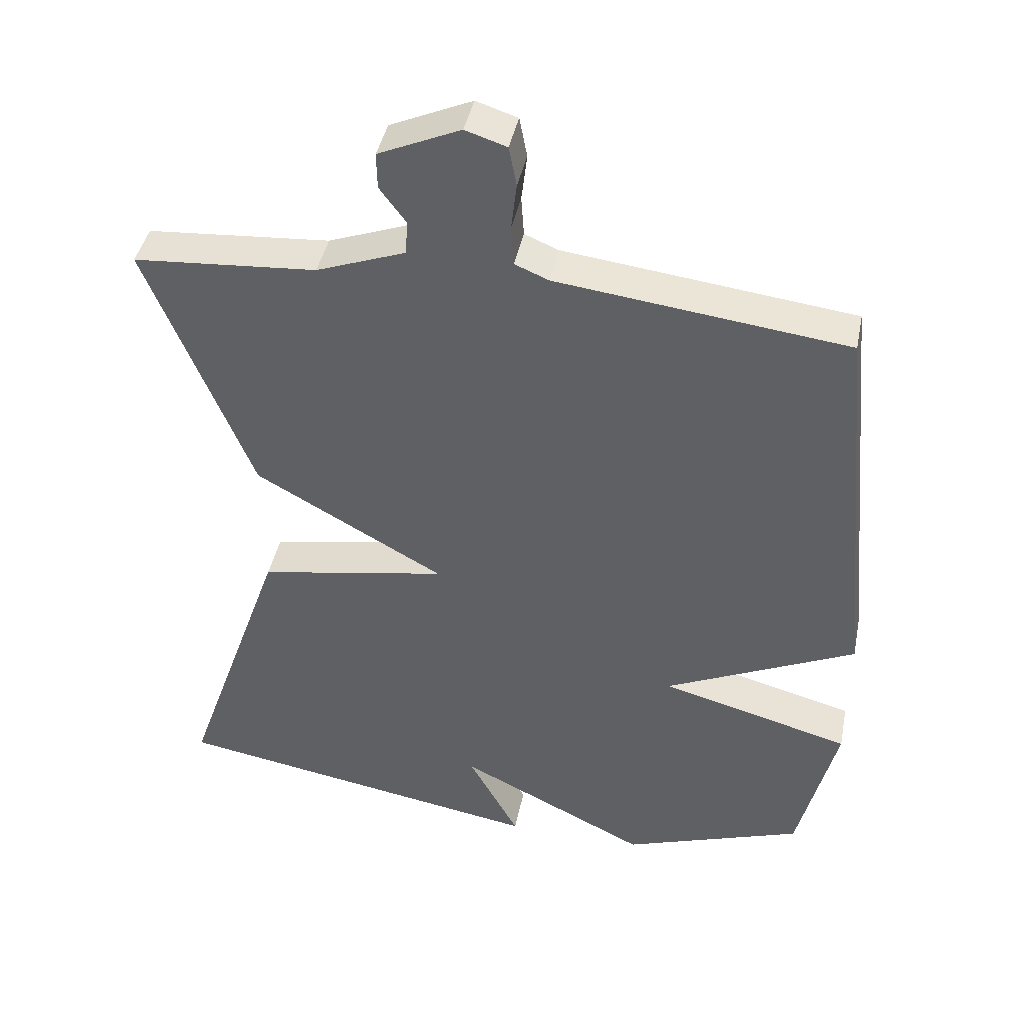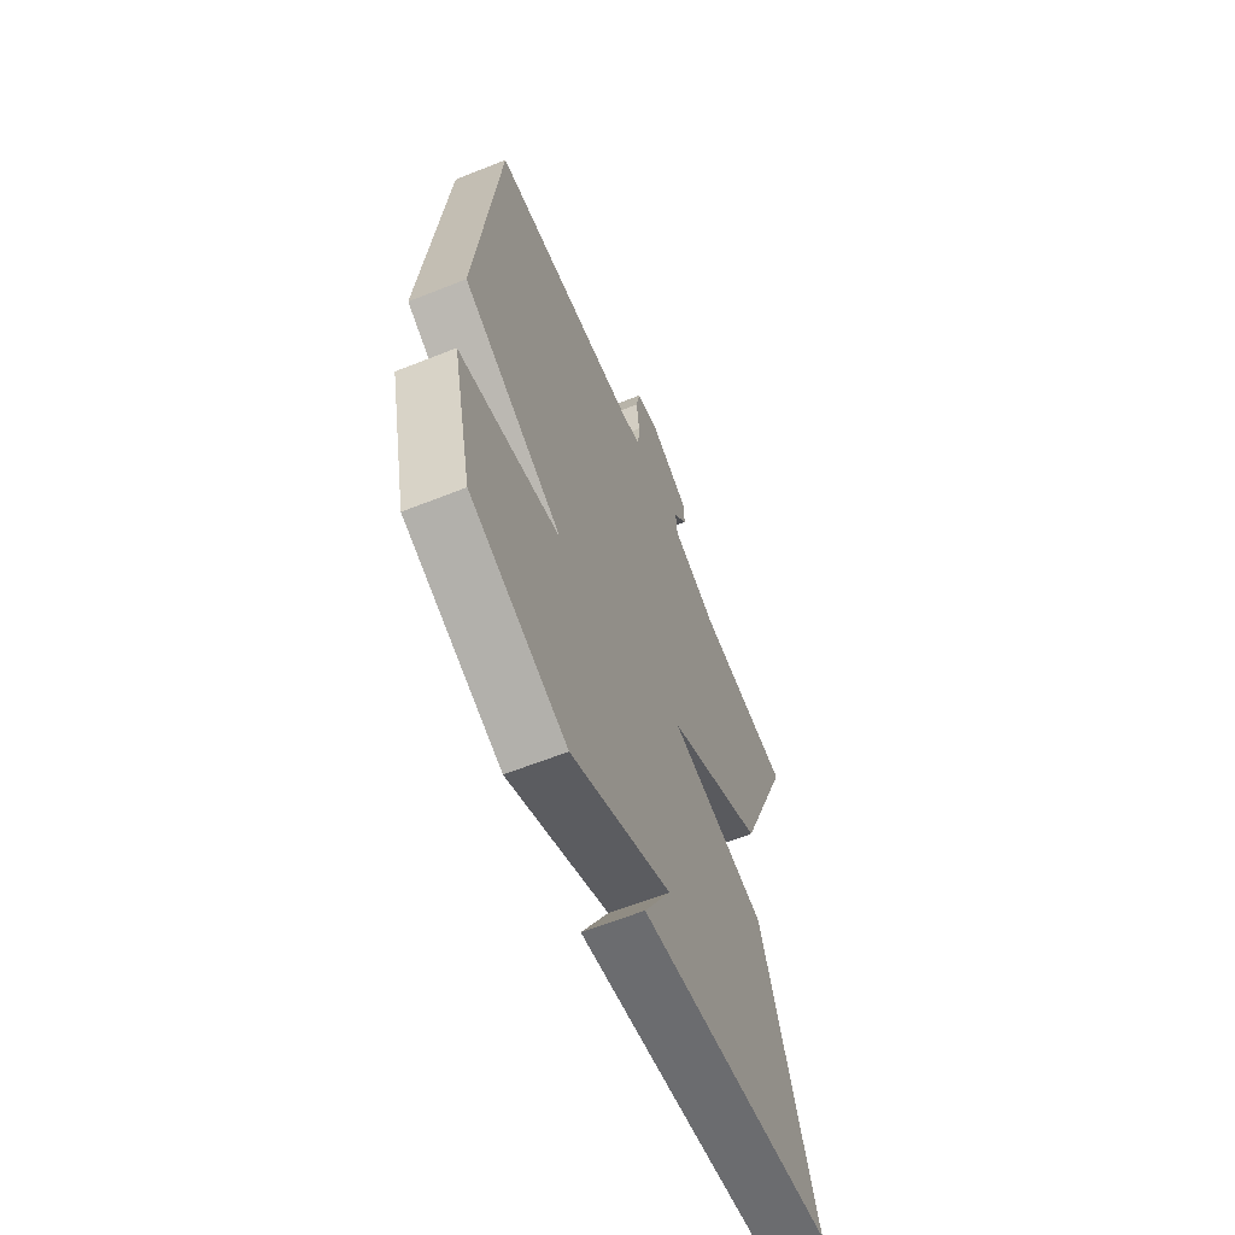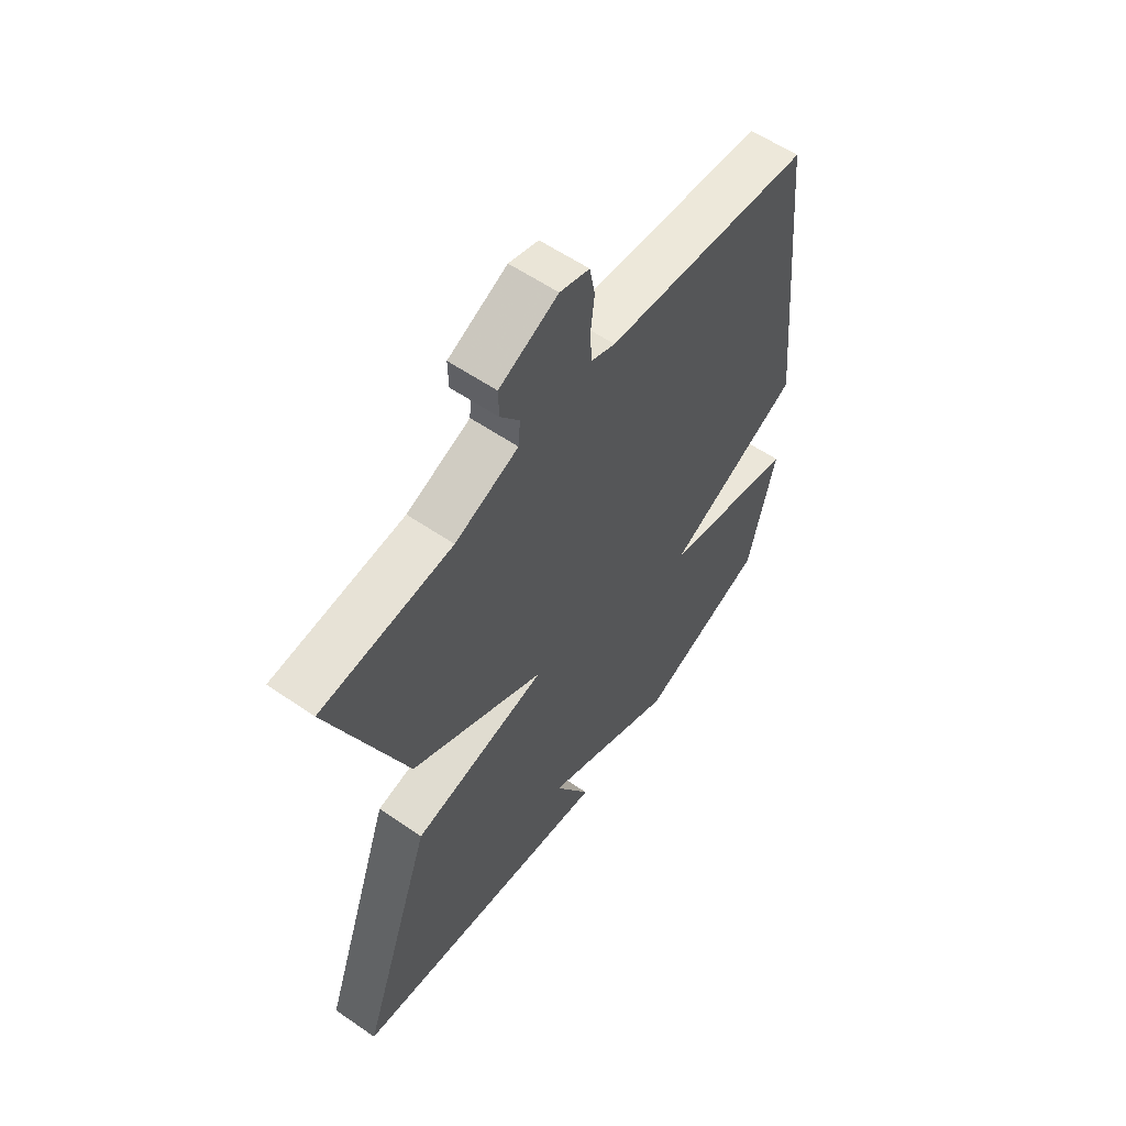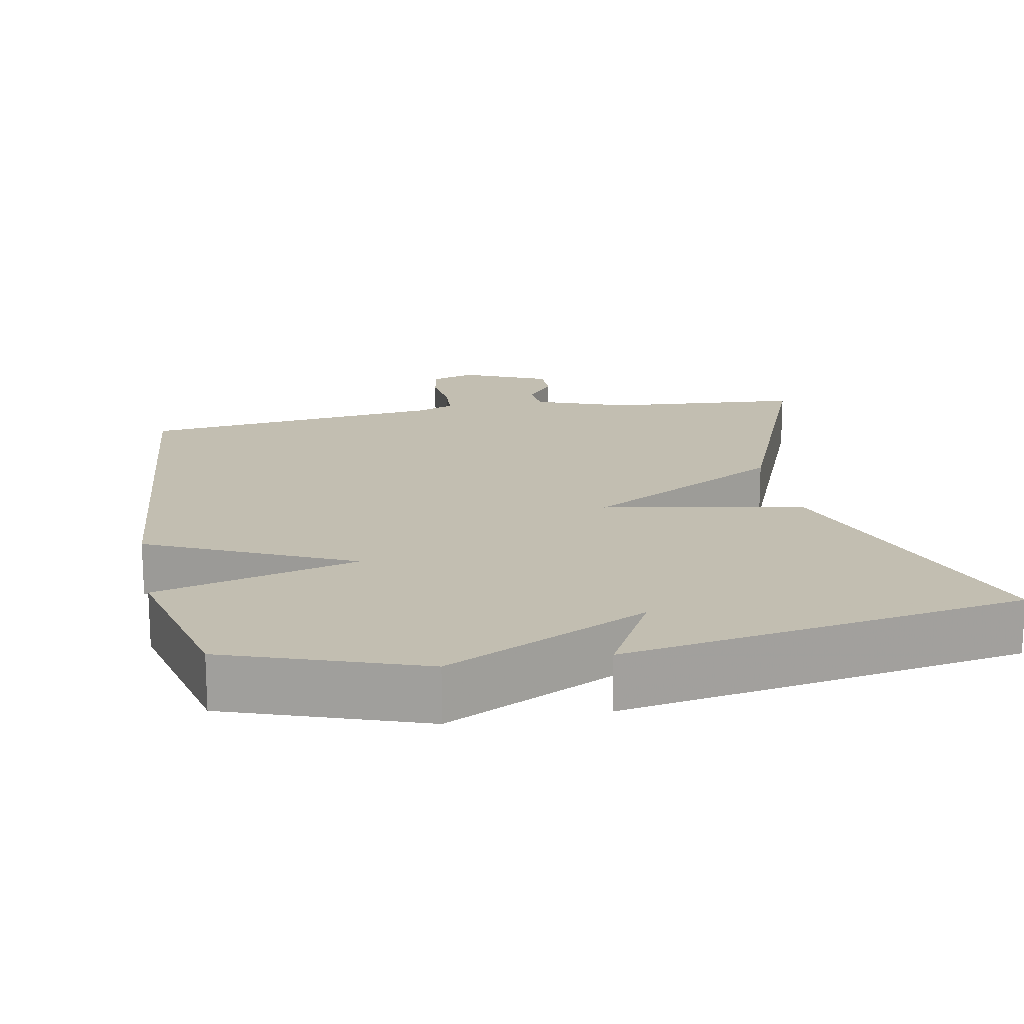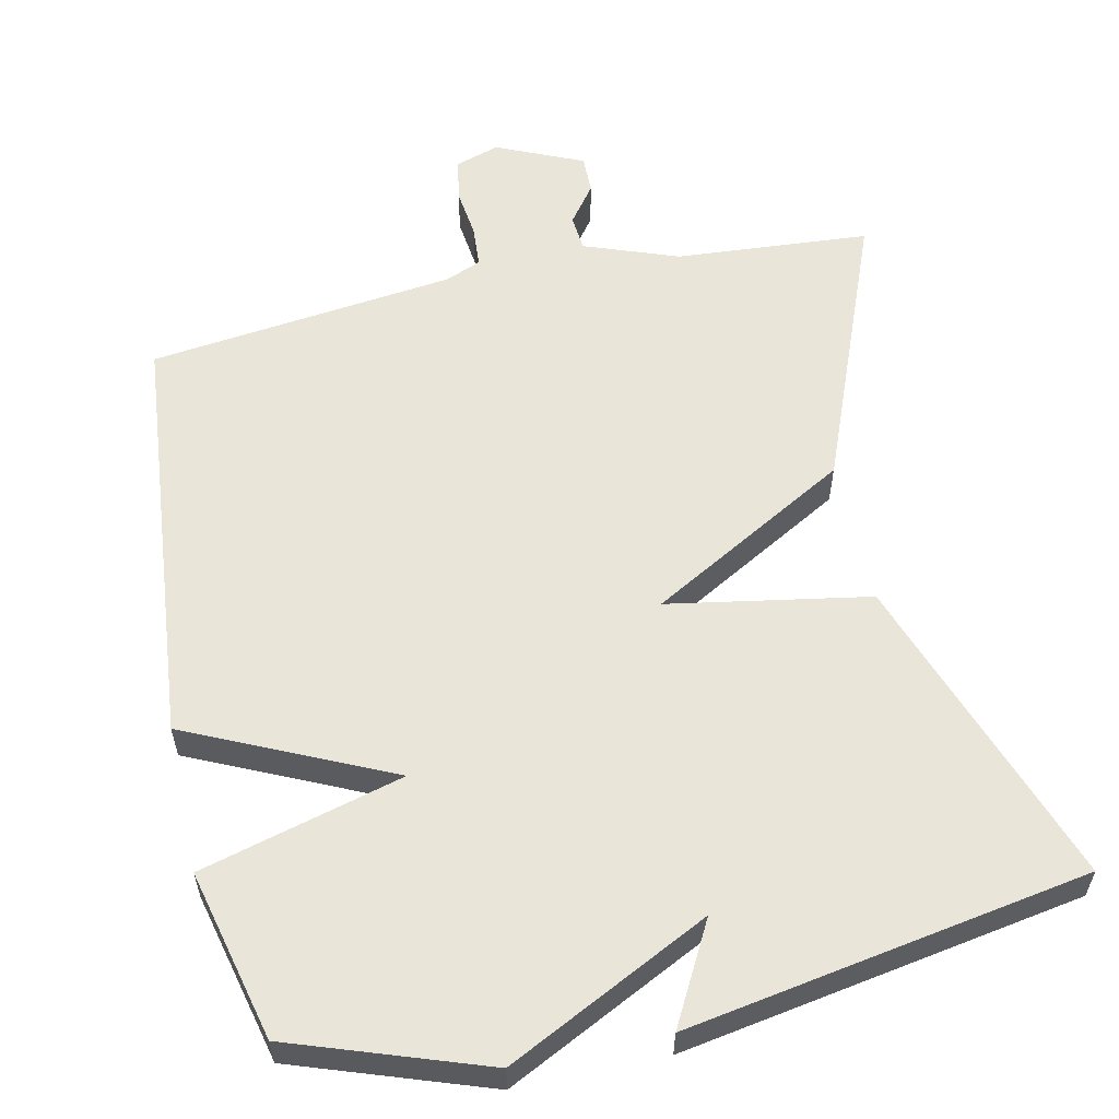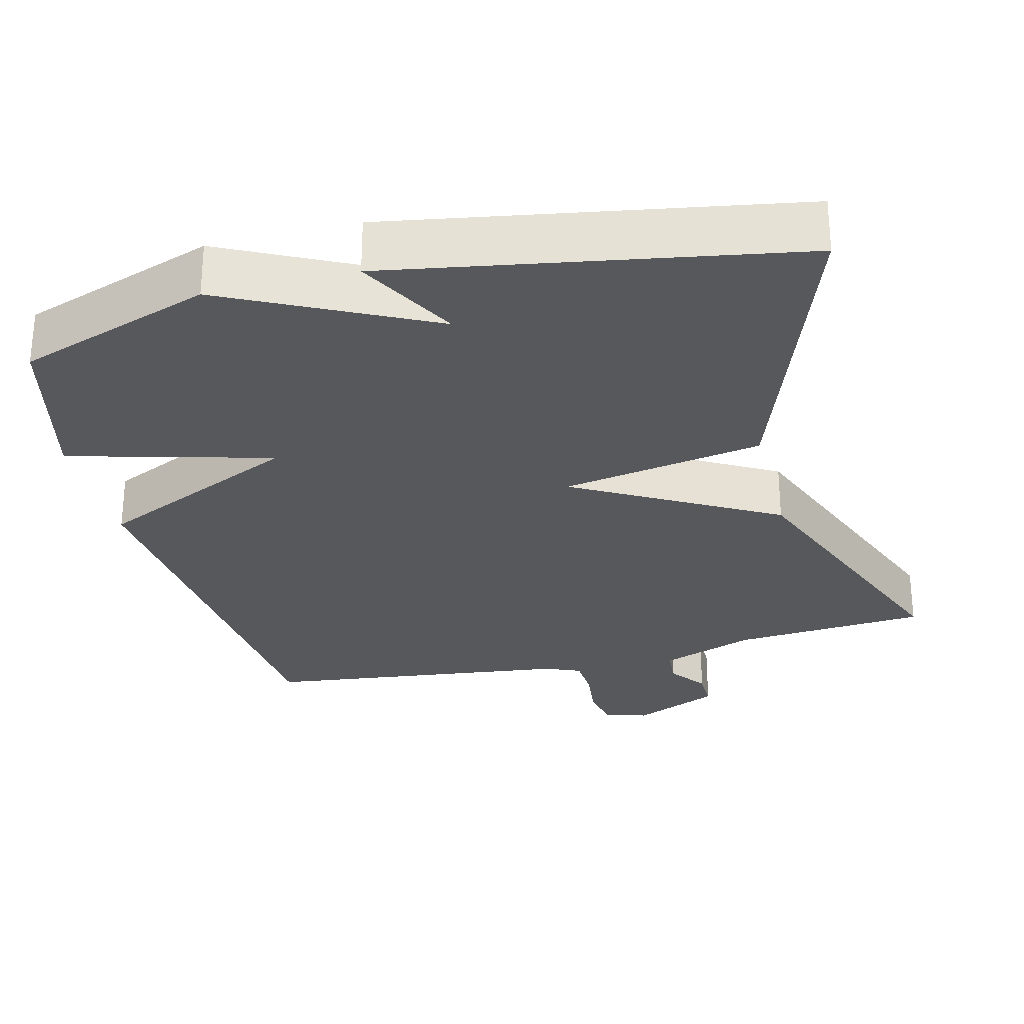
<metadata>
{"format":"obj","ext":"obj","renderer":"f3d","projection":"perspective","resolution":1024,"background":"white","views":[{"elev":42.4,"azim":11.4,"up":"+Z"},{"elev":-62.3,"azim":112.0,"up":"+Z"},{"elev":58.6,"azim":-54.7,"up":"+Z"},{"elev":17.1,"azim":169.1,"up":"+Y"},{"elev":57.8,"azim":167.6,"up":"+Y"},{"elev":-28.4,"azim":-166.0,"up":"+Y"}]}
</metadata>
<code>
v 0.5 0.07 -0.5
v 0.24 0.07 -0.591
v -0.033 0.07 -0.456
v 0.04 0.07 -0.591
v -0.5 0.07 -0.5
v -0.351 0.07 -0.073
v -0.08 0.07 -0.025
v -0.351 0.07 0.127
v -0.5 0.07 0.5
v -0.238 0.07 0.52
v -0.111 0.07 0.567
v -0.107 0.07 0.616
v -0.145 0.07 0.667
v -0.146 0.07 0.719
v -0.029 0.07 0.771
v 0.03 0.07 0.752
v 0.041 0.07 0.695
v 0.033 0.07 0.627
v 0.037 0.07 0.57
v 0.085 0.07 0.55
v 0.5 0.07 0.5
v 0.555 0.07 -0.07
v 0.282 0.07 -0.197
v 0.555 0.07 -0.27
v 0.5 0 -0.5
v 0.24 0 -0.591
v -0.033 0 -0.456
v 0.04 0 -0.591
v -0.5 0 -0.5
v -0.351 0 -0.073
v -0.08 0 -0.025
v -0.351 0 0.127
v -0.5 0 0.5
v -0.238 0 0.52
v -0.111 0 0.567
v -0.107 0 0.616
v -0.145 0 0.667
v -0.146 0 0.719
v -0.029 0 0.771
v 0.03 0 0.752
v 0.041 0 0.695
v 0.033 0 0.627
v 0.037 0 0.57
v 0.085 0 0.55
v 0.5 0 0.5
v 0.555 0 -0.07
v 0.282 0 -0.197
v 0.555 0 -0.27
f 1 2 3
f 24 1 3
f 23 24 3
f 20 21 22 23
f 19 20 23 3
f 18 19 3
f 16 17 18
f 15 16 18
f 14 15 18
f 13 14 18
f 12 13 18
f 11 12 18 3
f 7 8 9 10
f 7 10 11
f 5 6 7
f 3 4 5
f 3 5 7
f 3 7 11
f 27 26 25
f 27 25 48
f 27 48 47
f 47 46 45 44
f 27 47 44 43
f 27 43 42
f 42 41 40
f 42 40 39
f 42 39 38
f 42 38 37
f 42 37 36
f 27 42 36 35
f 34 33 32 31
f 35 34 31
f 31 30 29
f 29 28 27
f 31 29 27
f 35 31 27
f 1 25 26 2
f 2 26 27 3
f 3 27 28 4
f 4 28 29 5
f 5 29 30 6
f 6 30 31 7
f 7 31 32 8
f 8 32 33 9
f 9 33 34 10
f 10 34 35 11
f 11 35 36 12
f 12 36 37 13
f 13 37 38 14
f 14 38 39 15
f 15 39 40 16
f 16 40 41 17
f 17 41 42 18
f 18 42 43 19
f 19 43 44 20
f 20 44 45 21
f 21 45 46 22
f 22 46 47 23
f 23 47 48 24
f 24 48 25 1

</code>
